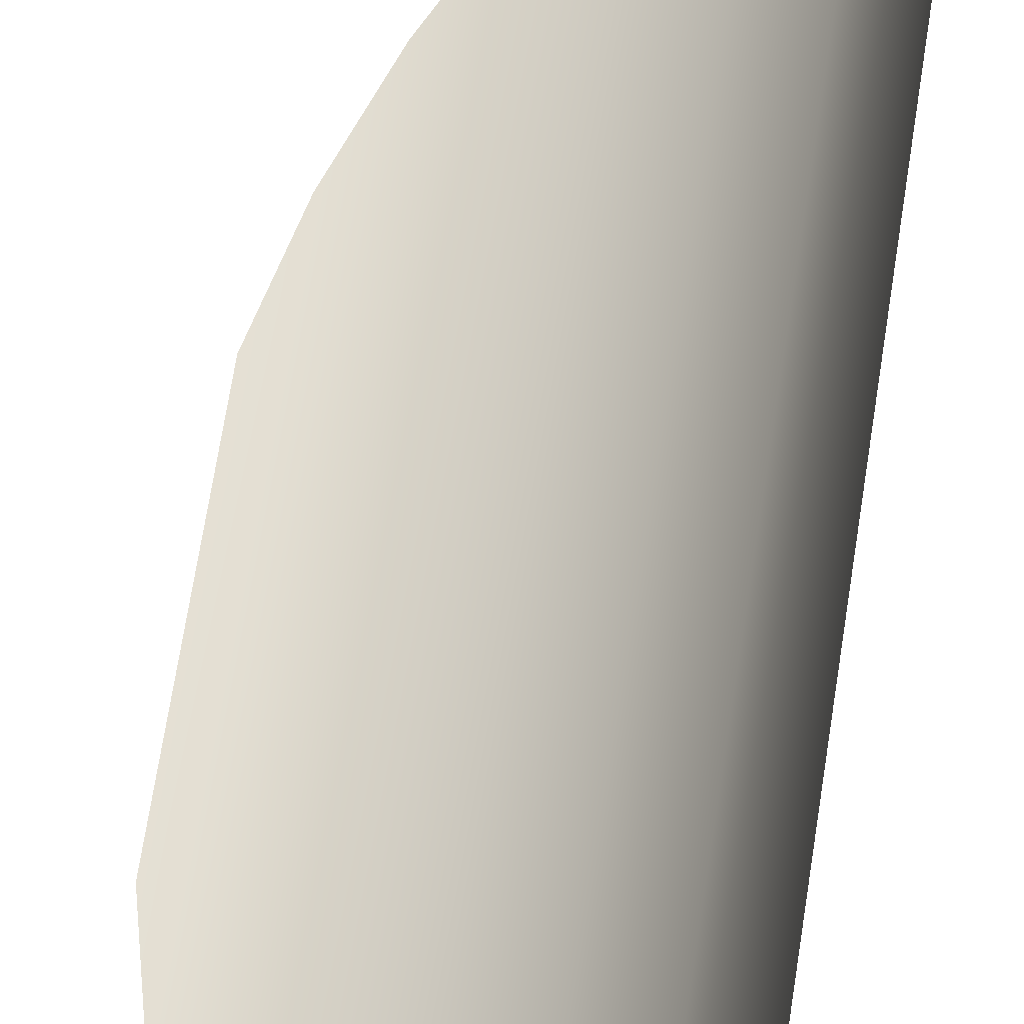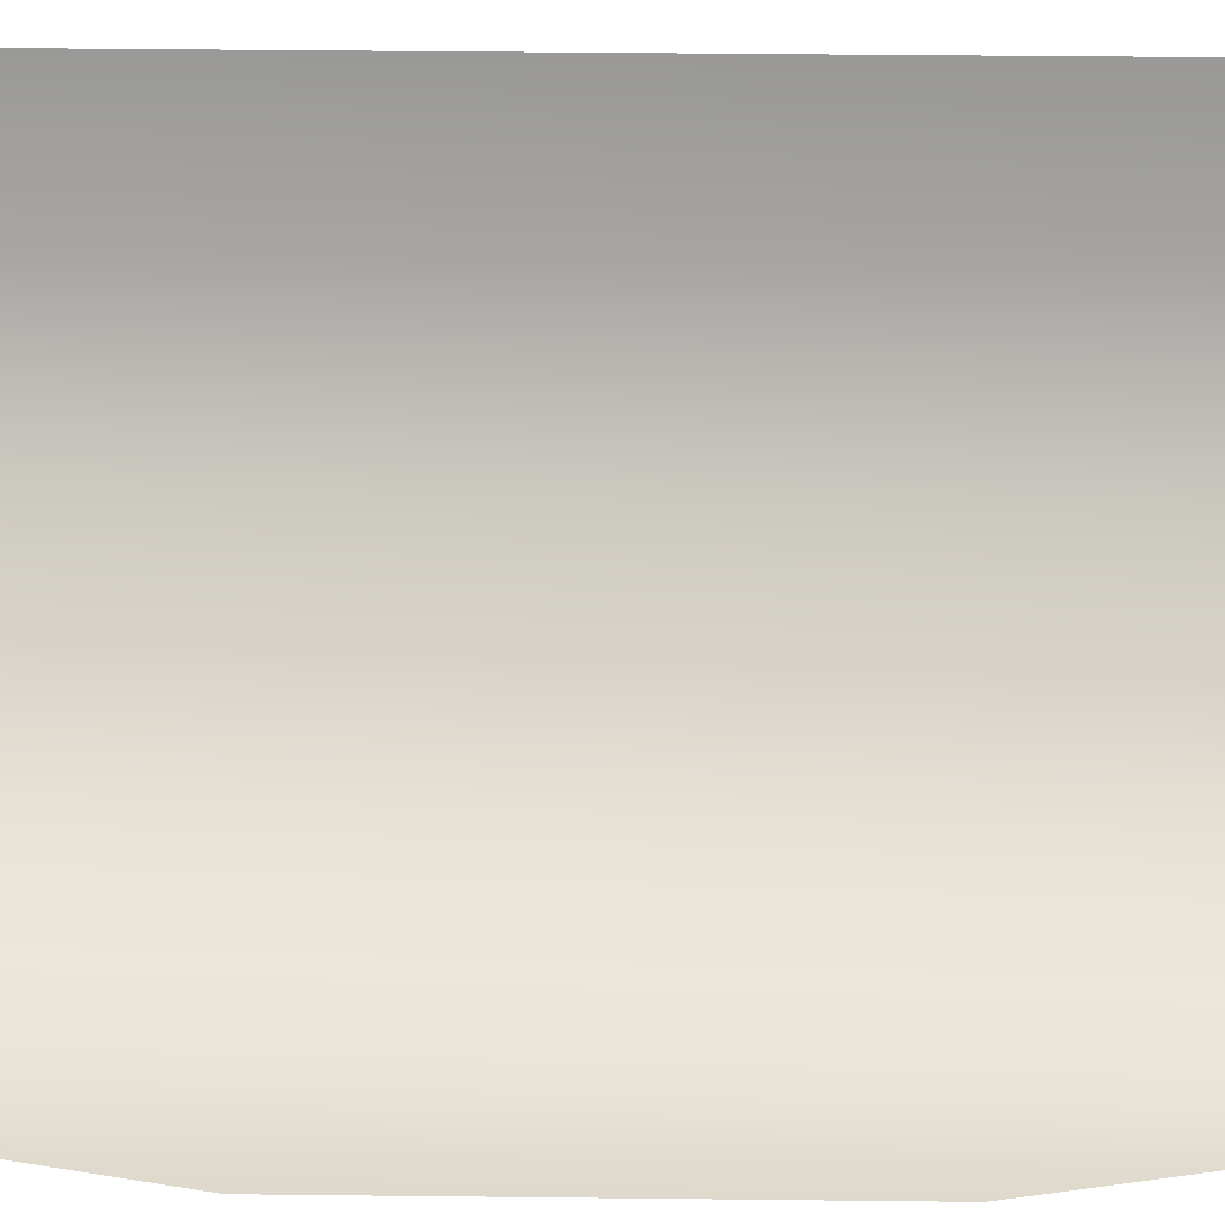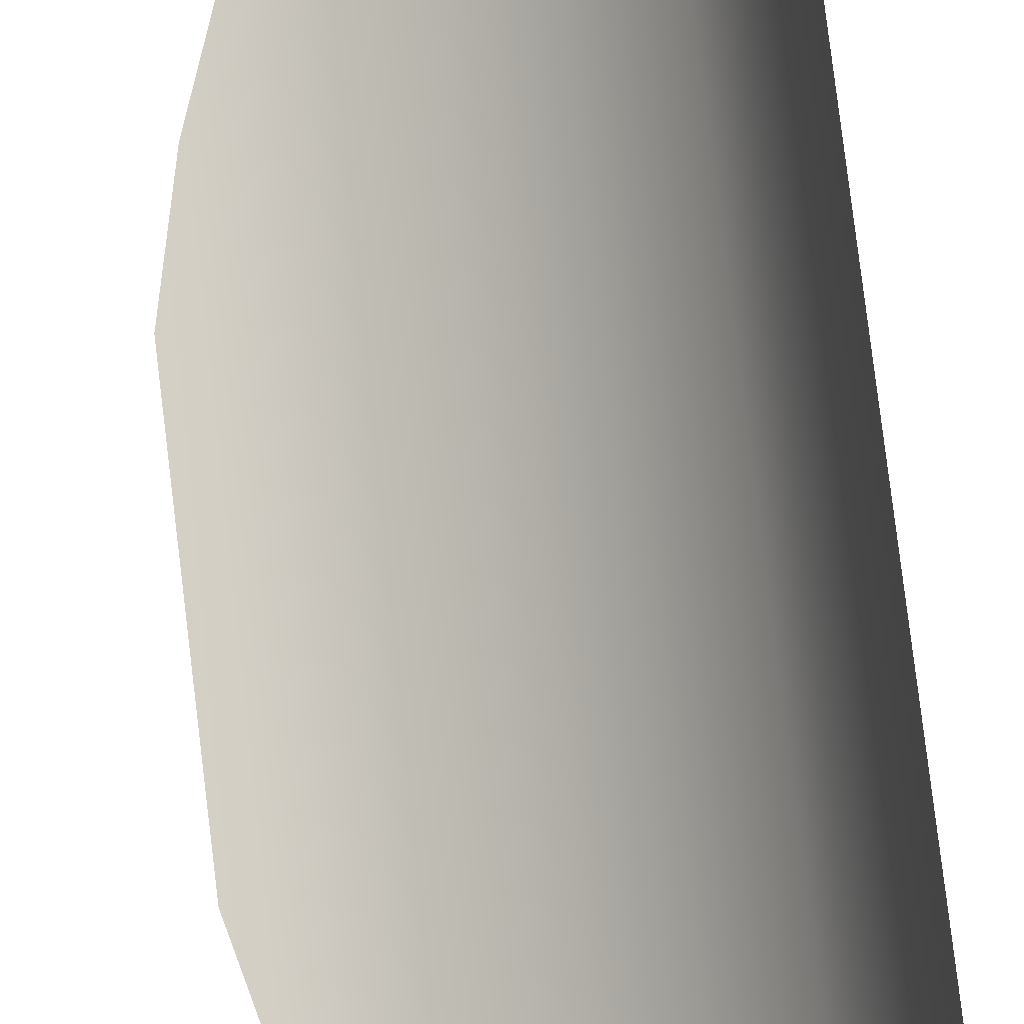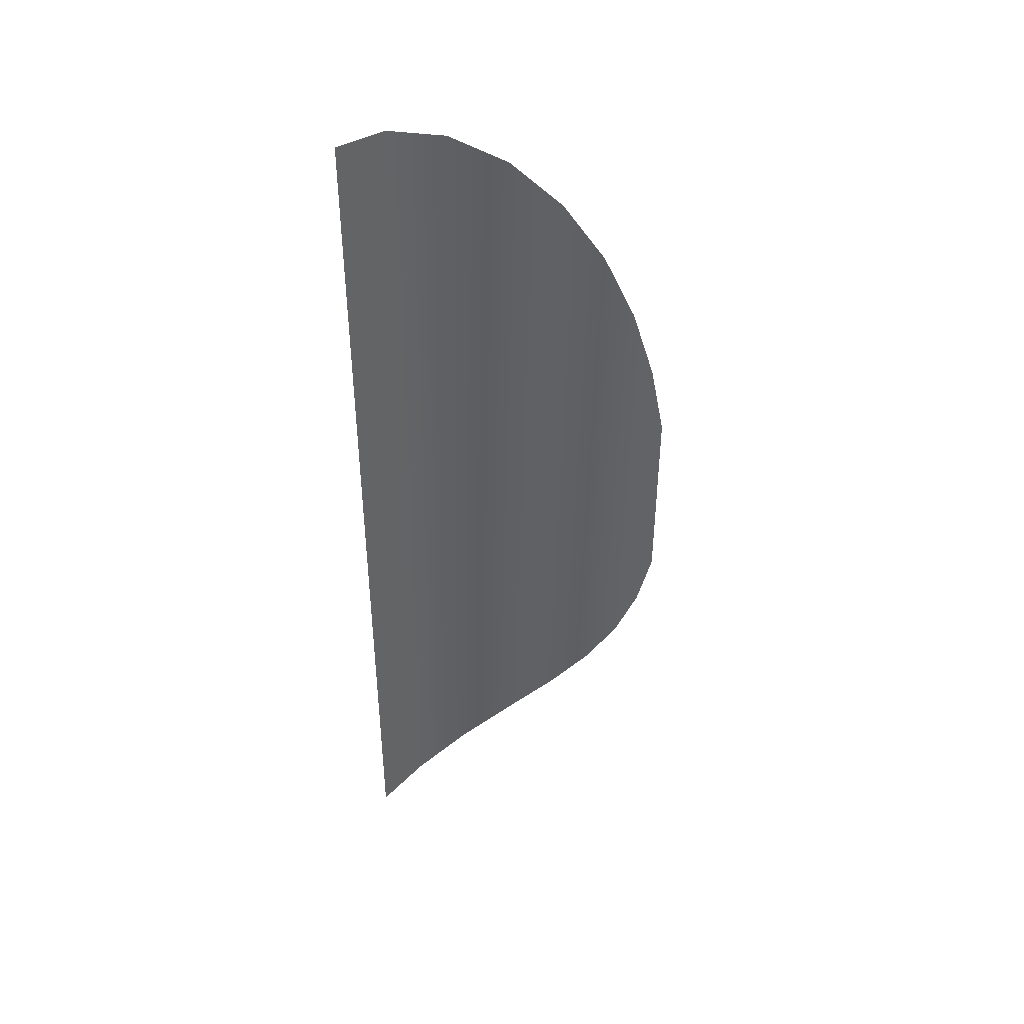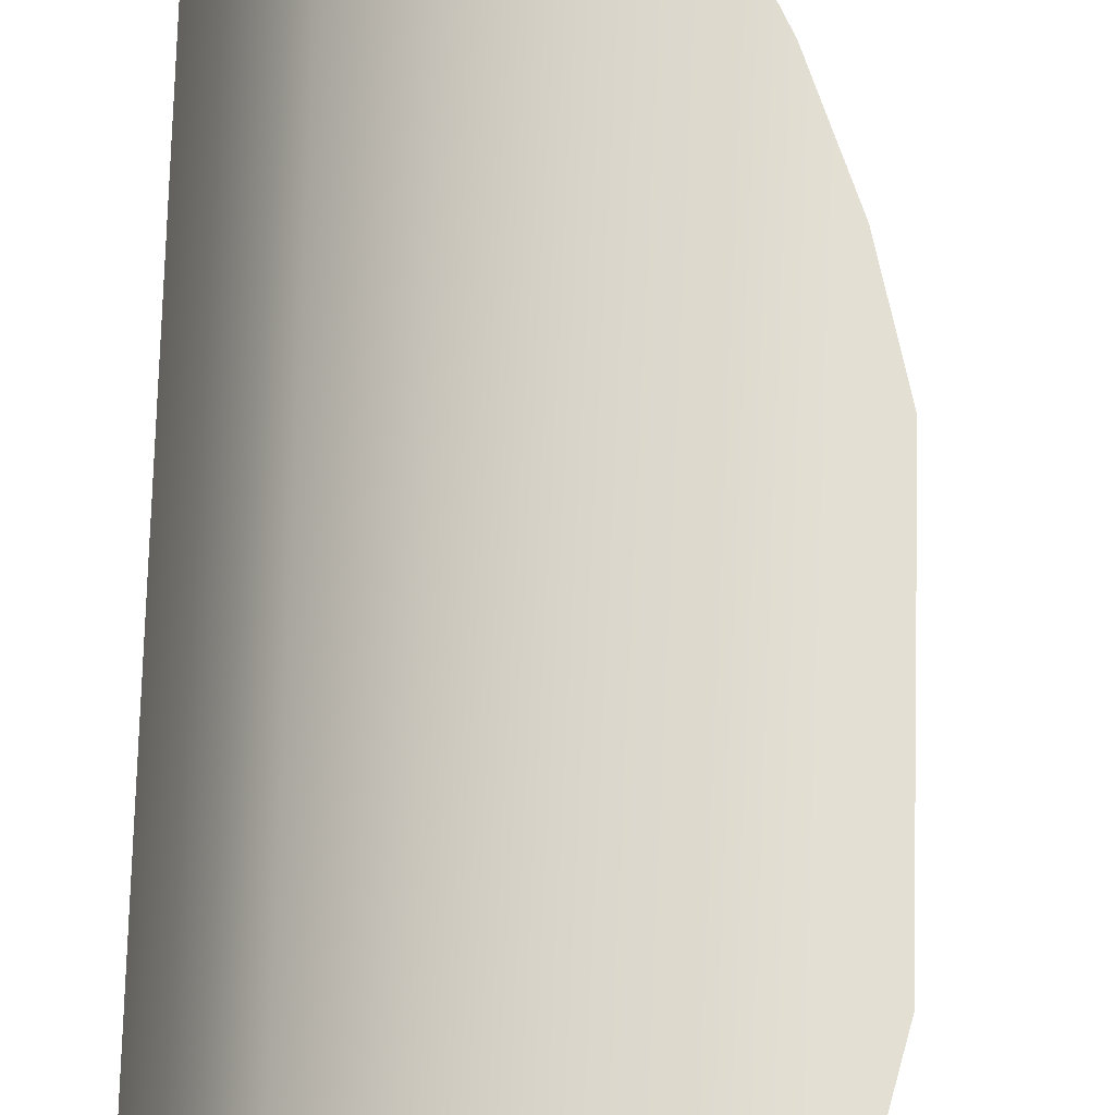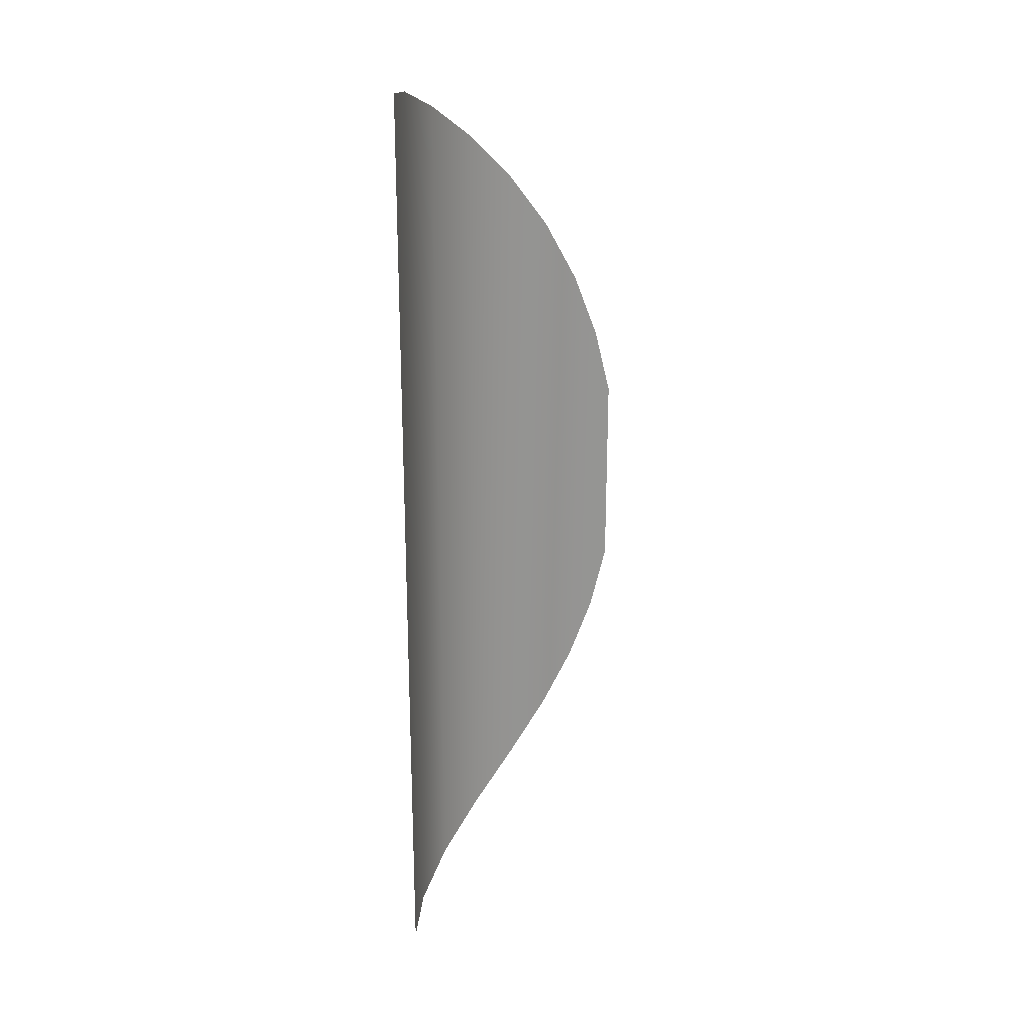
<metadata>
{"format":"obj","ext":"obj","renderer":"f3d","projection":"perspective","resolution":1024,"background":"white","views":[{"elev":64.5,"azim":8.6,"up":"+Y"},{"elev":28.6,"azim":-88.9,"up":"+Y"},{"elev":78.5,"azim":-6.9,"up":"+Y"},{"elev":43.1,"azim":-143.0,"up":"+Z"},{"elev":67.3,"azim":-178.5,"up":"+Y"},{"elev":23.1,"azim":178.4,"up":"+Z"}]}
</metadata>
<code>
o Group54/mesh55/mesh55-geometry#mesh55-geometry
v -0.05822 -0.3242 -0.1787
v -0.05942 -0.3333 -0.109
v -0.05822 -0.3242 -0.1432
v -0.05942 -0.3333 -0.2484
v -0.05822 -0.3242 -0.1077
v -0.06319 -0.3422 -0.1127
v -0.05822 -0.3242 -0.2142
v -0.06319 -0.3422 -0.2447
v -0.05822 -0.3242 -0.2497
v -0.0689 -0.3493 -0.1185
v -0.06892 -0.3493 -0.2389
v -0.07528 -0.3542 -0.1259
v -0.0753 -0.3542 -0.2315
v -0.08118 -0.3569 -0.1344
v -0.08121 -0.357 -0.223
v -0.08608 -0.3583 -0.1437
v -0.0861 -0.3583 -0.2137
v -0.08972 -0.3589 -0.1534
v -0.08973 -0.3589 -0.204
v -0.09213 -0.359 -0.1787
v -0.09213 -0.359 -0.1863
v -0.09213 -0.359 -0.1711
v -0.09213 -0.359 -0.1939
v -0.09213 -0.359 -0.1635
f 1 2 3
f 3 2 1
f 4 2 1
f 1 2 4
f 3 2 5
f 5 2 3
f 4 6 2
f 2 6 4
f 4 1 7
f 7 1 4
f 4 8 6
f 6 8 4
f 9 4 7
f 7 4 9
f 8 10 6
f 6 10 8
f 8 11 10
f 10 11 8
f 10 11 12
f 12 11 10
f 11 13 12
f 12 13 11
f 12 13 14
f 14 13 12
f 13 15 14
f 14 15 13
f 14 15 16
f 16 15 14
f 15 17 16
f 16 17 15
f 16 17 18
f 18 17 16
f 17 19 18
f 18 19 17
f 18 19 20
f 20 19 18
f 19 21 20
f 20 21 19
f 18 20 22
f 22 20 18
f 19 23 21
f 21 23 19
f 18 22 24
f 24 22 18

</code>
